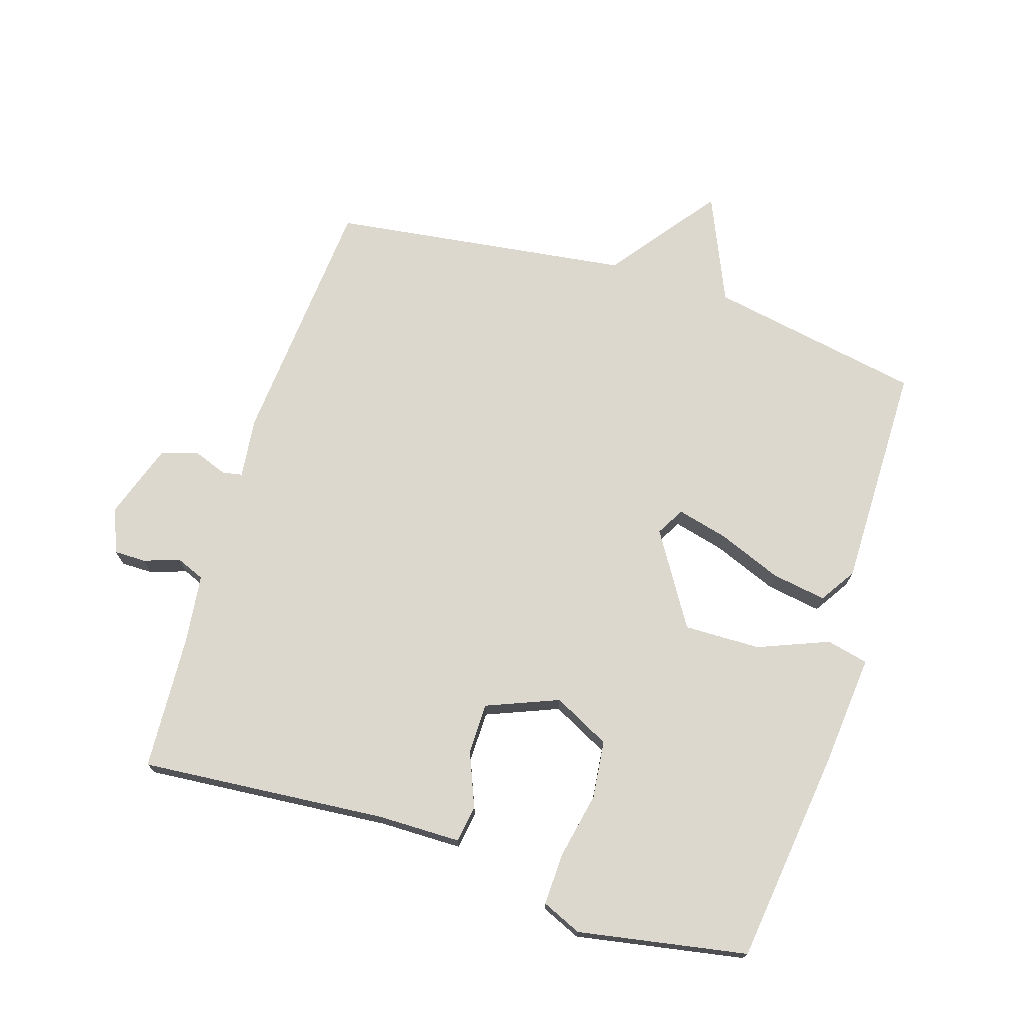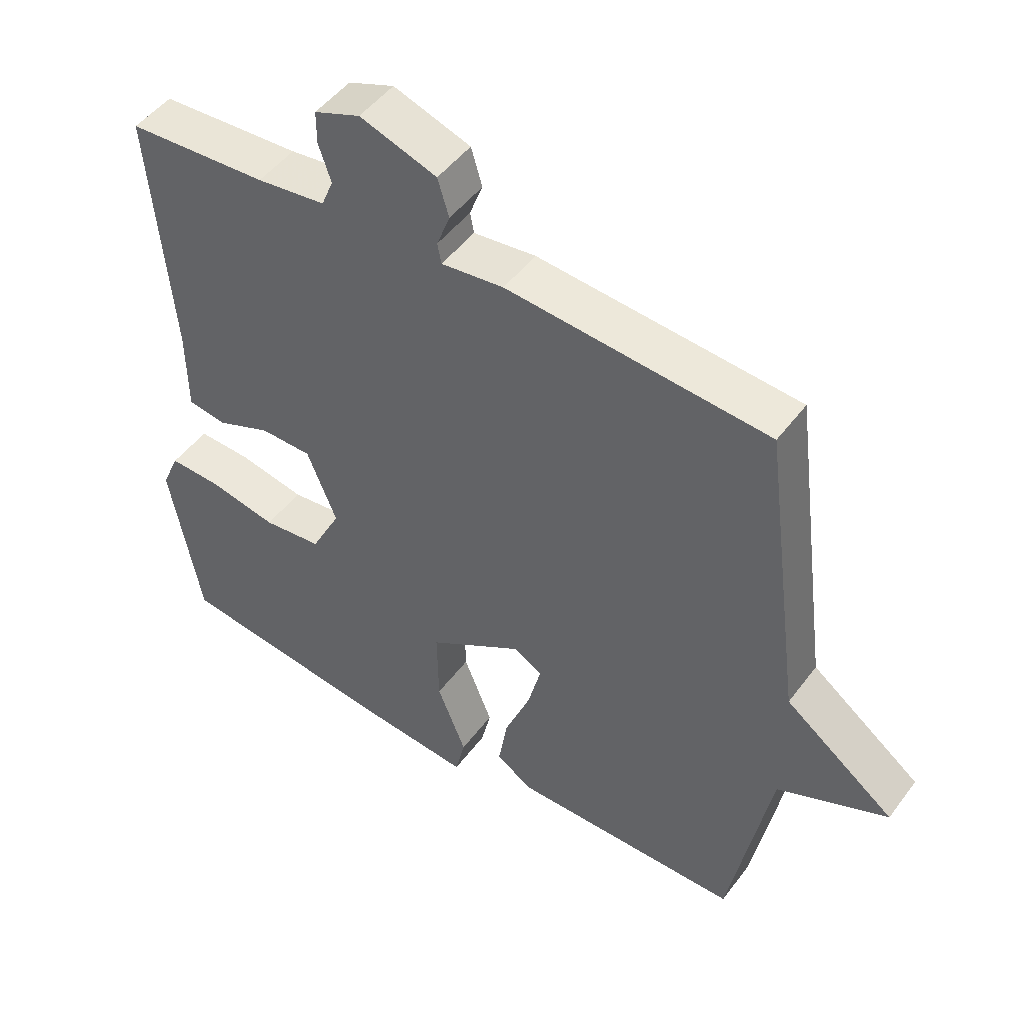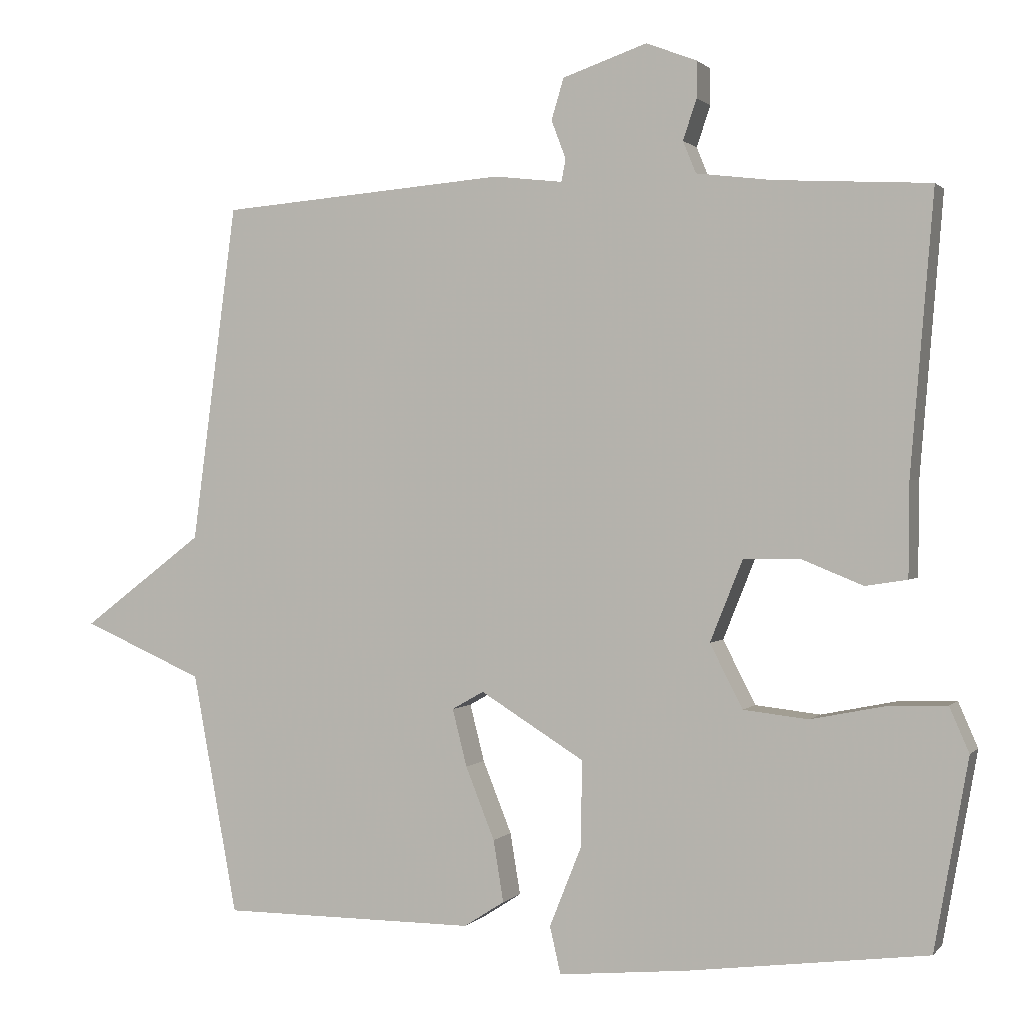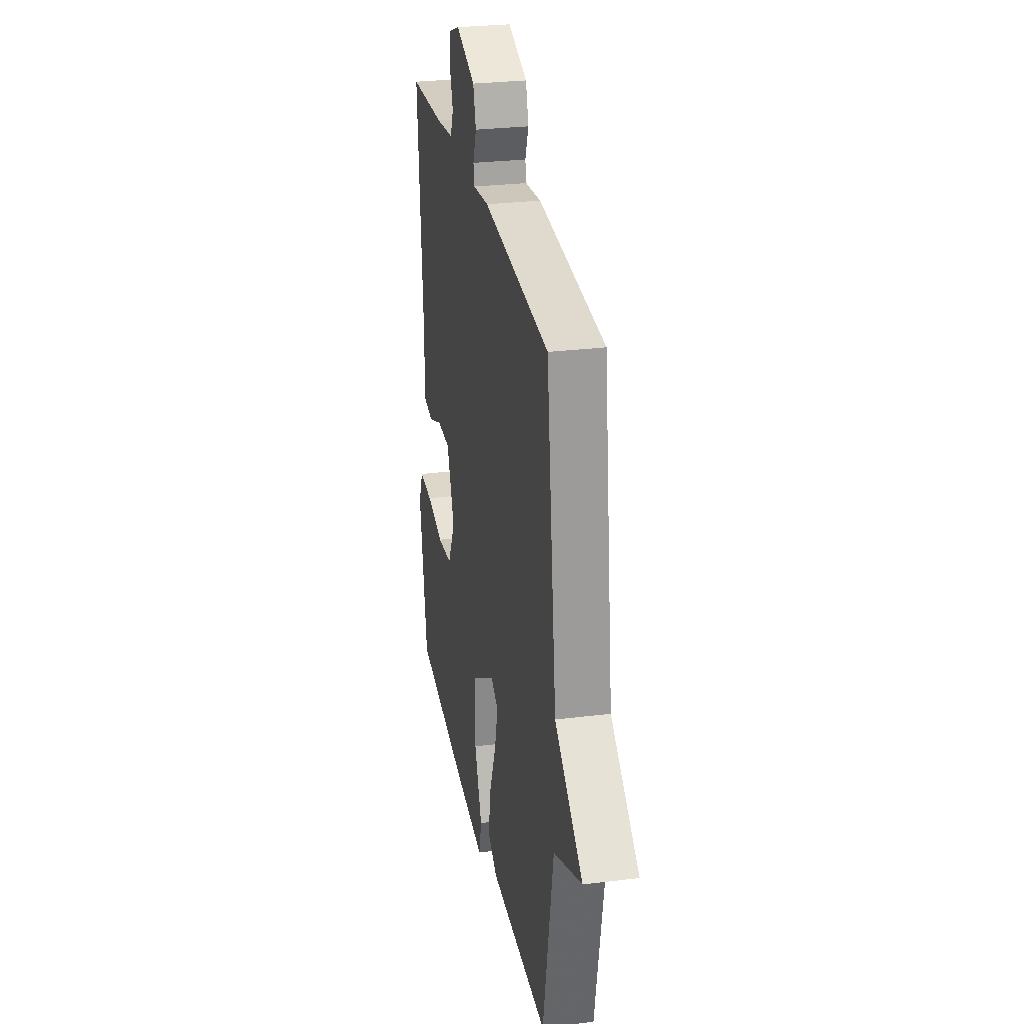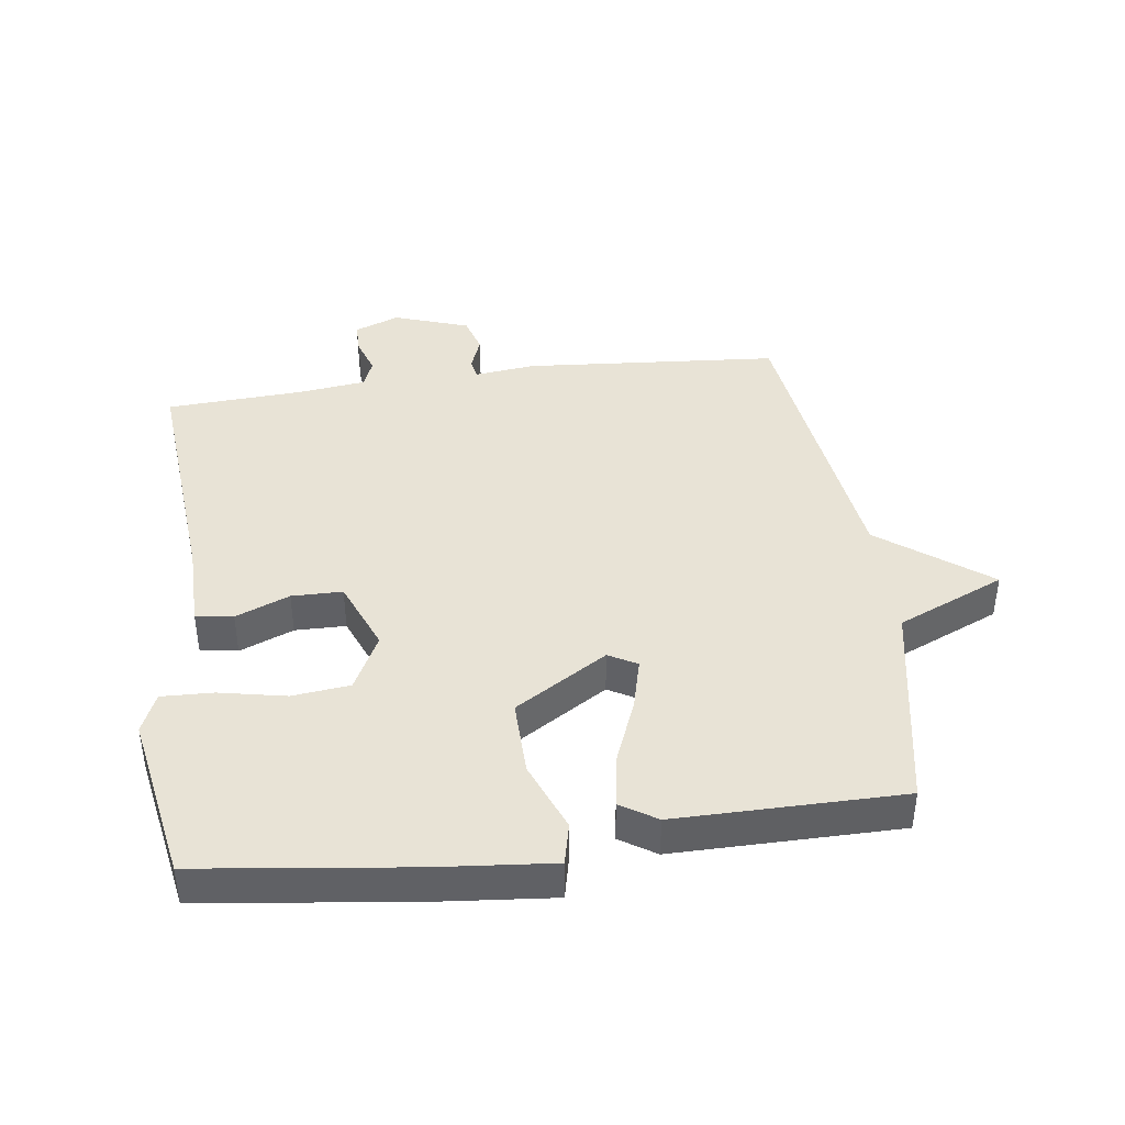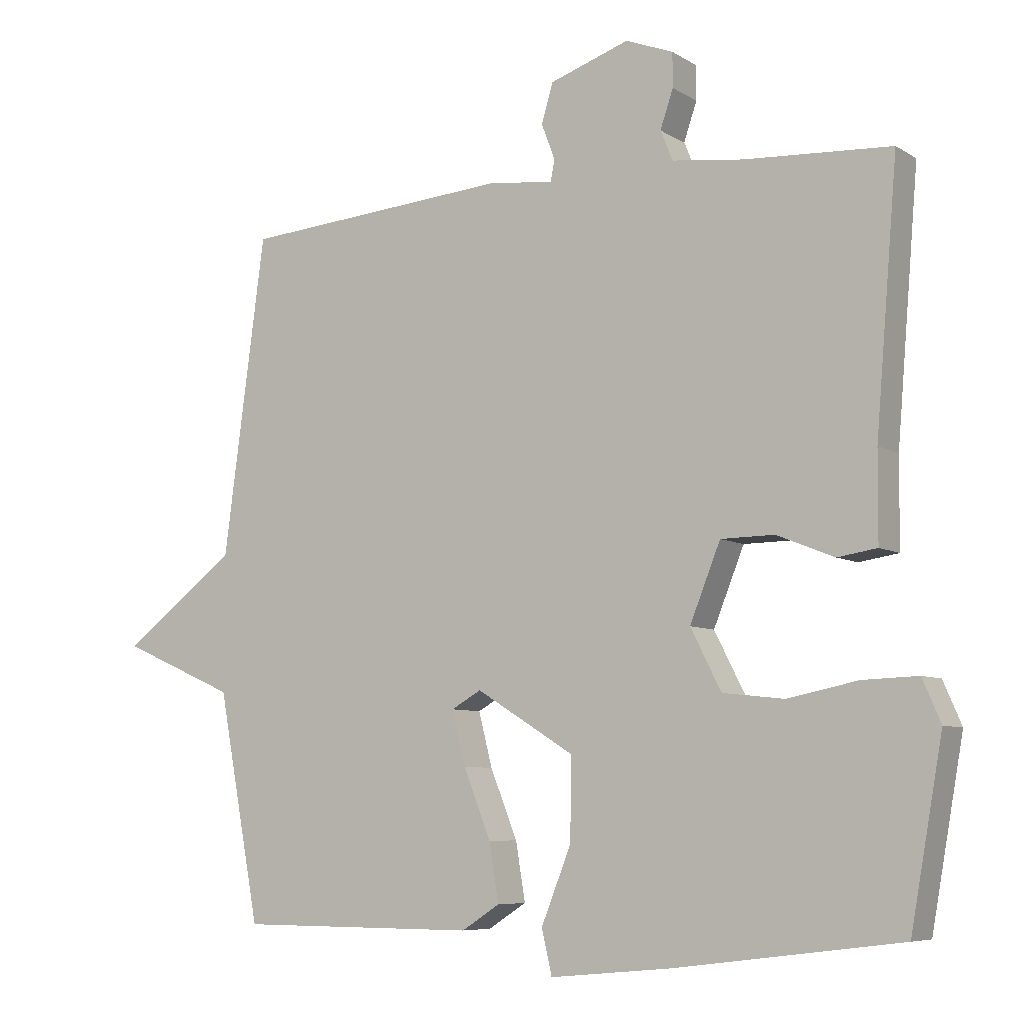
<metadata>
{"format":"obj","ext":"obj","renderer":"f3d","projection":"perspective","resolution":1024,"background":"white","views":[{"elev":72.6,"azim":107.4,"up":"+Y"},{"elev":48.6,"azim":-144.9,"up":"+Z"},{"elev":0.9,"azim":19.5,"up":"+Z"},{"elev":28.1,"azim":-100.7,"up":"+Z"},{"elev":41.5,"azim":172.3,"up":"+Y"},{"elev":-7.0,"azim":31.1,"up":"+Z"}]}
</metadata>
<code>
v -0.5 0.07 -0.5
v -0.562 0.07 -0.167
v -0.73 0.07 -0.094
v -0.562 0.07 0.033
v -0.5 0.07 0.5
v -0.103 0.07 0.532
v -0.008 0.07 0.521
v -0.002 0.07 0.552
v -0.022 0.07 0.605
v -0.005 0.07 0.662
v 0.112 0.07 0.702
v 0.182 0.07 0.675
v 0.182 0.07 0.625
v 0.163 0.07 0.569
v 0.181 0.07 0.525
v 0.286 0.07 0.512
v 0.5 0.07 0.5
v 0.468 0.07 0.116
v 0.467 0.07 -0.013
v 0.409 0.07 -0.022
v 0.325 0.07 0.012
v 0.246 0.07 0.011
v 0.201 0.07 -0.101
v 0.246 0.07 -0.189
v 0.336 0.07 -0.199
v 0.439 0.07 -0.178
v 0.52 0.07 -0.175
v 0.547 0.07 -0.237
v 0.5 0.07 -0.5
v 0.17 0.07 -0.542
v -0.009 0.07 -0.559
v -0.024 0.07 -0.494
v 0.02 0.07 -0.384
v 0.022 0.07 -0.265
v -0.122 0.07 -0.176
v -0.166 0.07 -0.201
v -0.146 0.07 -0.28
v -0.106 0.07 -0.38
v -0.092 0.07 -0.465
v -0.148 0.07 -0.501
v -0.5 0 -0.5
v -0.562 0 -0.167
v -0.73 0 -0.094
v -0.562 0 0.033
v -0.5 0 0.5
v -0.103 0 0.532
v -0.008 0 0.521
v -0.002 0 0.552
v -0.022 0 0.605
v -0.005 0 0.662
v 0.112 0 0.702
v 0.182 0 0.675
v 0.182 0 0.625
v 0.163 0 0.569
v 0.181 0 0.525
v 0.286 0 0.512
v 0.5 0 0.5
v 0.468 0 0.116
v 0.467 0 -0.013
v 0.409 0 -0.022
v 0.325 0 0.012
v 0.246 0 0.011
v 0.201 0 -0.101
v 0.246 0 -0.189
v 0.336 0 -0.199
v 0.439 0 -0.178
v 0.52 0 -0.175
v 0.547 0 -0.237
v 0.5 0 -0.5
v 0.17 0 -0.542
v -0.009 0 -0.559
v -0.024 0 -0.494
v 0.02 0 -0.384
v 0.022 0 -0.265
v -0.122 0 -0.176
v -0.166 0 -0.201
v -0.146 0 -0.28
v -0.106 0 -0.38
v -0.092 0 -0.465
v -0.148 0 -0.501
f 40 1 2
f 39 40 2
f 38 39 2
f 37 38 2
f 2 3 4
f 37 2 4
f 36 37 4
f 5 6 7
f 4 5 7
f 36 4 7
f 35 36 7
f 34 35 7 8
f 31 32 33
f 30 31 33
f 29 30 33
f 28 29 33
f 27 28 33
f 26 27 33
f 25 26 33
f 24 25 33 34
f 23 24 34
f 22 23 34 8
f 18 19 20 21
f 18 21 22
f 17 18 22
f 16 17 22
f 15 16 22
f 8 9 10
f 22 8 10
f 15 22 10
f 14 15 10
f 12 13 14
f 11 12 14
f 10 11 14
f 42 41 80
f 42 80 79
f 42 79 78
f 42 78 77
f 44 43 42
f 44 42 77
f 44 77 76
f 47 46 45
f 47 45 44
f 47 44 76
f 47 76 75
f 48 47 75 74
f 73 72 71
f 73 71 70
f 73 70 69
f 73 69 68
f 73 68 67
f 73 67 66
f 73 66 65
f 74 73 65 64
f 74 64 63
f 48 74 63 62
f 61 60 59 58
f 62 61 58
f 62 58 57
f 62 57 56
f 62 56 55
f 50 49 48
f 50 48 62
f 50 62 55
f 50 55 54
f 54 53 52
f 54 52 51
f 54 51 50
f 1 41 42 2
f 2 42 43 3
f 3 43 44 4
f 4 44 45 5
f 5 45 46 6
f 6 46 47 7
f 7 47 48 8
f 8 48 49 9
f 9 49 50 10
f 10 50 51 11
f 11 51 52 12
f 12 52 53 13
f 13 53 54 14
f 14 54 55 15
f 15 55 56 16
f 16 56 57 17
f 17 57 58 18
f 18 58 59 19
f 19 59 60 20
f 20 60 61 21
f 21 61 62 22
f 22 62 63 23
f 23 63 64 24
f 24 64 65 25
f 25 65 66 26
f 26 66 67 27
f 27 67 68 28
f 28 68 69 29
f 29 69 70 30
f 30 70 71 31
f 31 71 72 32
f 32 72 73 33
f 33 73 74 34
f 34 74 75 35
f 35 75 76 36
f 36 76 77 37
f 37 77 78 38
f 38 78 79 39
f 39 79 80 40
f 40 80 41 1

</code>
